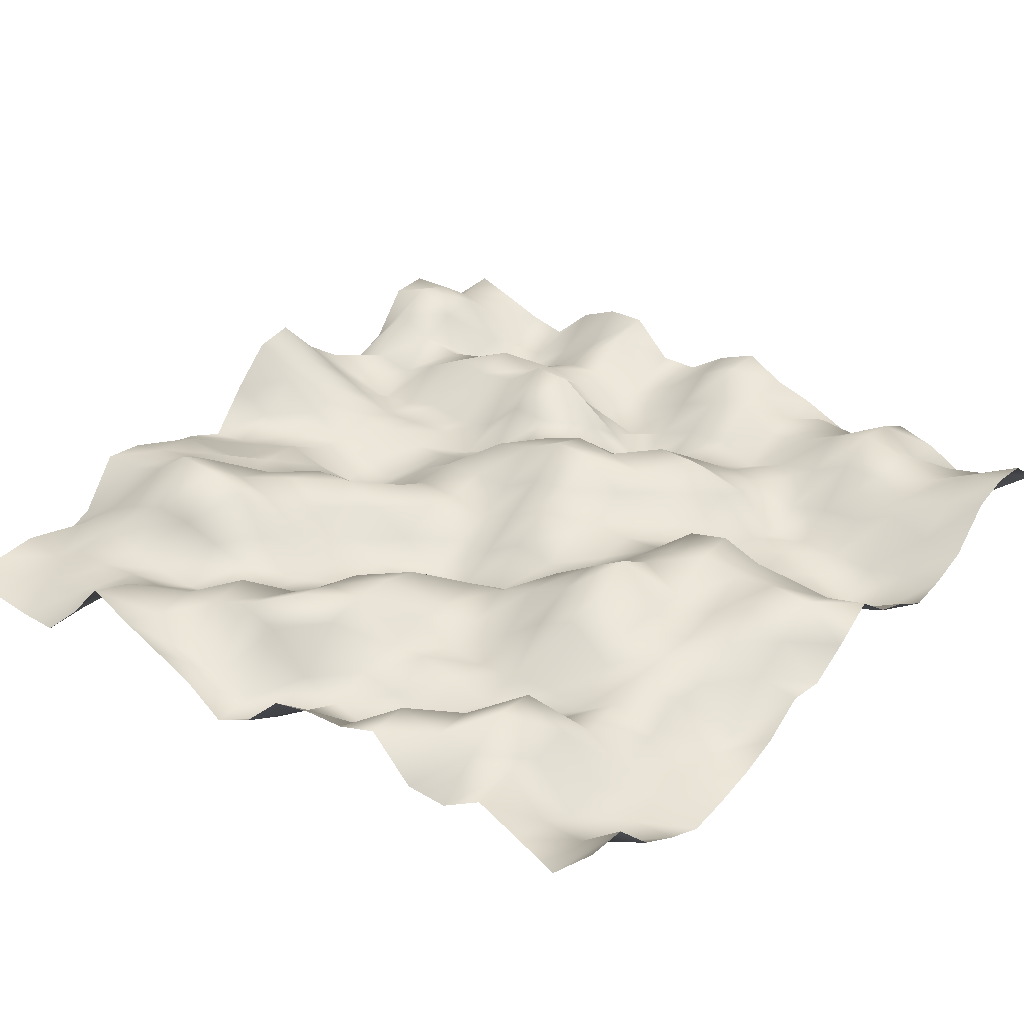
<metadata>
{"format":"obj","ext":"obj","renderer":"f3d","projection":"perspective","resolution":1024,"background":"white","views":[{"elev":32.9,"azim":-141.7,"up":"+Y"}]}
</metadata>
<code>
o TerrainMesh
v -5 0.393 -5
v -4.5 -0.1449 -5
v -4 0.0815 -5
v -3.5 0.2989 -5
v -3 -0.01902 -5
v -2.5 -0.008303 -5
v -2 0.5155 -5
v -1.5 0.3366 -5
v -1 0.3027 -5
v -0.5 0.1795 -5
v 0 -0.3204 -5
v 0.5 -0.5651 -5
v 1 -0.2139 -5
v 1.5 -0.0045 -5
v 2 0.2019 -5
v 2.5 0.4506 -5
v 3 -0.109 -5
v 3.5 -0.5663 -5
v 4 -0.5595 -5
v 4.5 -0.5021 -5
v 5 -0.3263 -5
v -5 0.3637 -4.5
v -4.5 -0.04962 -4.5
v -4 -0.05689 -4.5
v -3.5 0.3612 -4.5
v -3 0.3746 -4.5
v -2.5 0.4143 -4.5
v -2 0.536 -4.5
v -1.5 -0.01709 -4.5
v -1 -0.1101 -4.5
v -0.5 -0.2299 -4.5
v 0 -0.5725 -4.5
v 0.5 -0.5468 -4.5
v 1 -0.4222 -4.5
v 1.5 -0.3152 -4.5
v 2 0.03227 -4.5
v 2.5 0.2785 -4.5
v 3 -0.1122 -4.5
v 3.5 -0.2934 -4.5
v 4 -0.3811 -4.5
v 4.5 -0.4982 -4.5
v 5 -0.3713 -4.5
v -5 -0.1449 -4
v -4.5 -0.4124 -4
v -4 -0.3017 -4
v -3.5 0.242 -4
v -3 0.6408 -4
v -2.5 0.3949 -4
v -2 0.02846 -4
v -1.5 -0.4399 -4
v -1 -0.5839 -4
v -0.5 -0.449 -4
v 0 -0.2831 -4
v 0.5 0.1936 -4
v 1 0.3485 -4
v 1.5 0.1695 -4
v 2 0.089 -4
v 2.5 -0.029 -4
v 3 -0.058 -4
v 3.5 -0.1267 -4
v 4 -0.1511 -4
v 4.5 -0.4096 -4
v 5 -0.3361 -4
v -5 -0.4211 -3.5
v -4.5 -0.4597 -3.5
v -4 -0.2139 -3.5
v -3.5 0.2944 -3.5
v -3 0.5912 -3.5
v -2.5 -0.01315 -3.5
v -2 -0.3332 -3.5
v -1.5 -0.4892 -3.5
v -1 -0.369 -3.5
v -0.5 -0.2811 -3.5
v 0 0.235 -3.5
v 0.5 0.4441 -3.5
v 1 0.1956 -3.5
v 1.5 0.2233 -3.5
v 2 -0.2064 -3.5
v 2.5 -0.3117 -3.5
v 3 -0.2558 -3.5
v 3.5 -0.1644 -3.5
v 4 -0.06608 -3.5
v 4.5 -0.1562 -3.5
v 5 -0.615 -3.5
v -5 -0.6458 -3
v -4.5 -0.388 -3
v -4 -0.2932 -3
v -3.5 0.009565 -3
v -3 -0.08299 -3
v -2.5 -0.2961 -3
v -2 -0.3357 -3
v -1.5 -0.1696 -3
v -1 -0.09574 -3
v -0.5 -0.1741 -3
v 0 0.3324 -3
v 0.5 0.2964 -3
v 1 -0.03349 -3
v 1.5 -0.2107 -3
v 2 -0.01901 -3
v 2.5 0.08177 -3
v 3 0.2098 -3
v 3.5 0.2443 -3
v 4 0.06105 -3
v 4.5 -0.1986 -3
v 5 -0.4074 -3
v -5 -0.5894 -2.5
v -4.5 -0.4472 -2.5
v -4 -0.1475 -2.5
v -3.5 0.07929 -2.5
v -3 -0.2562 -2.5
v -2.5 -0.1812 -2.5
v -2 -0.2122 -2.5
v -1.5 -0.2876 -2.5
v -1 -0.2607 -2.5
v -0.5 0.00546 -2.5
v 0 0.3216 -2.5
v 0.5 0.1801 -2.5
v 1 -0.3071 -2.5
v 1.5 -0.3125 -2.5
v 2 0.14 -2.5
v 2.5 0.5902 -2.5
v 3 0.7448 -2.5
v 3.5 0.7815 -2.5
v 4 0.407 -2.5
v 4.5 0.2268 -2.5
v 5 0.2174 -2.5
v -5 -0.4946 -2
v -4.5 -0.4817 -2
v -4 0.03176 -2
v -3.5 0.2249 -2
v -3 0.1196 -2
v -2.5 0.5095 -2
v -2 0.2687 -2
v -1.5 -0.1311 -2
v -1 -0.1514 -2
v -0.5 -0.1136 -2
v 0 0.1727 -2
v 0.5 -0.1516 -2
v 1 -0.467 -2
v 1.5 -0.3295 -2
v 2 -0.04636 -2
v 2.5 0.2915 -2
v 3 0.4149 -2
v 3.5 0.4892 -2
v 4 0.3738 -2
v 4.5 0.2741 -2
v 5 0.1586 -2
v -5 -0.3389 -1.5
v -4.5 -0.5179 -1.5
v -4 -0.00046 -1.5
v -3.5 0.1974 -1.5
v -3 0.3637 -1.5
v -2.5 0.579 -1.5
v -2 0.5043 -1.5
v -1.5 0.2697 -1.5
v -1 0.04696 -1.5
v -0.5 -0.05609 -1.5
v 0 -0.2821 -1.5
v 0.5 -0.4825 -1.5
v 1 -0.3775 -1.5
v 1.5 -0.2138 -1.5
v 2 0.08387 -1.5
v 2.5 0.3415 -1.5
v 3 0.2539 -1.5
v 3.5 -0.03459 -1.5
v 4 0.158 -1.5
v 4.5 0.2165 -1.5
v 5 -0.05925 -1.5
v -5 -0.03012 -1
v -4.5 0.05406 -1
v -4 0.3347 -1
v -3.5 0.181 -1
v -3 0.363 -1
v -2.5 0.855 -1
v -2 0.561 -1
v -1.5 0.2502 -1
v -1 -0.2599 -1
v -0.5 -0.4901 -1
v 0 -0.5845 -1
v 0.5 -0.5735 -1
v 1 -0.2541 -1
v 1.5 0.03922 -1
v 2 0.2544 -1
v 2.5 0.2109 -1
v 3 0.004169 -1
v 3.5 0.01135 -1
v 4 -0.1675 -1
v 4.5 -0.05967 -1
v 5 -0.1587 -1
v -5 -0.1029 -0.5
v -4.5 0.2794 -0.5
v -4 0.5382 -0.5
v -3.5 0.2532 -0.5
v -3 0.2818 -0.5
v -2.5 0.5744 -0.5
v -2 0.3086 -0.5
v -1.5 -0.008878 -0.5
v -1 -0.08757 -0.5
v -0.5 -0.007852 -0.5
v 0 -0.3086 -0.5
v 0.5 -0.3385 -0.5
v 1 0.01429 -0.5
v 1.5 0.135 -0.5
v 2 -0.1144 -0.5
v 2.5 -0.2897 -0.5
v 3 -0.1303 -0.5
v 3.5 -0.005838 -0.5
v 4 -0.1671 -0.5
v 4.5 -0.2851 -0.5
v 5 -0.3585 -0.5
v -5 0.1651 0
v -4.5 0.5734 0
v -4 0.6025 0
v -3.5 0.5085 0
v -3 0.5899 0
v -2.5 0.4909 0
v -2 0.1835 0
v -1.5 -0.04827 0
v -1 0.143 0
v -0.5 0.264 0
v 0 0 0
v 0.5 -0.2286 0
v 1 -0.09967 0
v 1.5 -0.07415 0
v 2 -0.426 0
v 2.5 -0.625 0
v 3 -0.6494 0
v 3.5 -0.2783 0
v 4 -0.255 0
v 4.5 -0.08631 0
v 5 0.2 0
v -5 0.4935 0.5
v -4.5 0.358 0.5
v -4 0.4011 0.5
v -3.5 0.4315 0.5
v -3 0.6114 0.5
v -2.5 0.4799 0.5
v -2 0.04222 0.5
v -1.5 -0.006817 0.5
v -1 0.009659 0.5
v -0.5 0.3435 0.5
v 0 0.2921 0.5
v 0.5 0.007852 0.5
v 1 -0.002606 0.5
v 1.5 -0.01308 0.5
v 2 -0.3003 0.5
v 2.5 -0.596 0.5
v 3 -0.5313 0.5
v 3.5 -0.3885 0.5
v 4 -0.08812 0.5
v 4.5 0.2507 0.5
v 5 0.6665 0.5
v -5 0.1199 1
v -4.5 -0.0874 1
v -4 -0.1699 1
v -3.5 -0.246 1
v -3 0.01109 1
v -2.5 -0.06745 1
v -2 -0.1149 1
v -1.5 0.00786 1
v -1 0.2506 1
v -0.5 0.6217 1
v 0 0.6409 1
v 0.5 0.393 1
v 1 0.2599 1
v 1.5 -0.194 1
v 2 -0.2945 1
v 2.5 -0.3439 1
v 3 -0.2545 1
v 3.5 -0.2113 1
v 4 0.07136 1
v 4.5 0.3417 1
v 5 0.7479 1
v -5 -0.06673 1.5
v -4.5 -0.3717 1.5
v -4 -0.5202 1.5
v -3.5 -0.4427 1.5
v -3 -0.4643 1.5
v -2.5 -0.2806 1.5
v -2 -0.0252 1.5
v -1.5 0.1895 1.5
v -1 0.3227 1.5
v -0.5 0.4198 1.5
v 0 0.4797 1.5
v 0.5 0.3071 1.5
v 1 -0.01066 1.5
v 1.5 -0.2697 1.5
v 2 -0.4958 1.5
v 2.5 -0.3254 1.5
v 3 -0.3528 1.5
v 3.5 -0.3844 1.5
v 4 -0.1955 1.5
v 4.5 0.01318 1.5
v 5 0.2217 1.5
v -5 -0.3419 2
v -4.5 -0.6736 2
v -4 -0.7521 2
v -3.5 -0.5534 2
v -3 -0.3865 2
v -2.5 -0.3732 2
v -2 0.1007 2
v -1.5 0.447 2
v -1 0.4466 2
v -0.5 0.06143 2
v 0 -0.1295 2
v 0.5 0.02403 2
v 1 0.168 2
v 1.5 0.1883 2
v 2 -0.2687 2
v 2.5 -0.4126 2
v 3 -0.314 2
v 3.5 -0.4146 2
v 4 -0.5521 2
v 4.5 -0.3658 2
v 5 -0.1356 2
v -5 -0.2723 2.5
v -4.5 -0.3881 2.5
v -4 -0.5222 2.5
v -3.5 -0.4996 2.5
v -3 -0.4848 2.5
v -2.5 -0.5926 2.5
v -2 -0.09645 2.5
v -1.5 0.03986 2.5
v -1 0.1184 2.5
v -0.5 -0.2654 2.5
v 0 -0.4639 2.5
v 0.5 0.01448 2.5
v 1 0.6082 2.5
v 1.5 0.6196 2.5
v 2 0.2604 2.5
v 2.5 0.1812 2.5
v 3 0.2309 2.5
v 3.5 -0.03134 2.5
v 4 -0.2854 2.5
v 4.5 -0.1907 2.5
v 5 -0.4027 2.5
v -5 -0.11 3
v -4.5 -0.1013 3
v -4 0.06996 3
v -3.5 -0.1872 3
v -3 -0.2349 3
v -2.5 -0.3849 3
v -2 -0.1841 3
v -1.5 -0.17 3
v -1 -0.2624 3
v -0.5 -0.382 3
v 0 -0.6615 3
v 0.5 -0.3387 3
v 1 0.007821 3
v 1.5 0.2451 3
v 2 0.2007 3
v 2.5 0.3179 3
v 3 0.08299 3
v 3.5 -0.02592 3
v 4 0.06868 3
v 4.5 0.3026 3
v 5 -0.232 3
v -5 0.3895 3.5
v -4.5 0.1945 3.5
v -4 0.1129 3.5
v -3.5 0.2138 3.5
v -3 0.2169 3.5
v -2.5 -0.04771 3.5
v -2 -0.1442 3.5
v -1.5 -0.3558 3.5
v -1 -0.1303 3.5
v -0.5 -0.1719 3.5
v 0 -0.3814 3.5
v 0.5 -0.5854 3.5
v 1 -0.4772 3.5
v 1.5 -0.0966 3.5
v 2 0.01944 3.5
v 2.5 -0.1392 3.5
v 3 -0.5668 3.5
v 3.5 -0.2944 3.5
v 4 0.2406 3.5
v 4.5 0.5373 3.5
v 5 0.3499 3.5
v -5 0.518 4
v -4.5 0.3981 4
v -4 0.1382 4
v -3.5 0.3406 4
v -3 0.4587 4
v -2.5 0.256 4
v -2 0.02437 4
v -1.5 -0.08316 4
v -1 0.1948 4
v -0.5 0.07978 4
v 0 -0.1138 4
v 0.5 -0.3808 4
v 1 -0.3419 4
v 1.5 -0.09701 4
v 2 -0.1431 4
v 2.5 -0.4547 4
v 3 -0.628 4
v 3.5 -0.2115 4
v 4 0.3017 4
v 4.5 0.3845 4
v 5 0.3687 4
v -5 0.4686 4.5
v -4.5 0.1967 4.5
v -4 0.08084 4.5
v -3.5 0.06206 4.5
v -3 0.3822 4.5
v -2.5 0.0865 4.5
v -2 0.1236 4.5
v -1.5 -0.04809 4.5
v -1 0.1451 4.5
v -0.5 0.4152 4.5
v 0 0.1742 4.5
v 0.5 -0.2004 4.5
v 1 -0.235 4.5
v 1.5 0.2802 4.5
v 2 -0.01478 4.5
v 2.5 -0.2607 4.5
v 3 -0.4911 4.5
v 3.5 -0.5136 4.5
v 4 -0.08506 4.5
v 4.5 0.04962 4.5
v 5 -0.3168 4.5
v -5 0.09717 5
v -4.5 -0.3191 5
v -4 -0.2623 5
v -3.5 0.008937 5
v -3 0.148 5
v -2.5 -0.4683 5
v -2 -0.1993 5
v -1.5 0.0139 5
v -1 0.1607 5
v -0.5 0.4288 5
v 0 0.2206 5
v 0.5 -0.111 5
v 1 -0.121 5
v 1.5 0.3626 5
v 2 0.349 5
v 2.5 0.1233 5
v 3 -0.3357 5
v 3.5 -0.2213 5
v 4 -0.03741 5
v 4.5 0.134 5
v 5 -0.393 5
f 1 2 22
f 2 23 22
f 2 3 23
f 3 24 23
f 3 4 24
f 4 25 24
f 4 5 25
f 5 26 25
f 5 6 26
f 6 27 26
f 6 7 27
f 7 28 27
f 7 8 28
f 8 29 28
f 8 9 29
f 9 30 29
f 9 10 30
f 10 31 30
f 10 11 31
f 11 32 31
f 11 12 32
f 12 33 32
f 12 13 33
f 13 34 33
f 13 14 34
f 14 35 34
f 14 15 35
f 15 36 35
f 15 16 36
f 16 37 36
f 16 17 37
f 17 38 37
f 17 18 38
f 18 39 38
f 18 19 39
f 19 40 39
f 19 20 40
f 20 41 40
f 20 21 41
f 21 42 41
f 22 23 43
f 23 44 43
f 23 24 44
f 24 45 44
f 24 25 45
f 25 46 45
f 25 26 46
f 26 47 46
f 26 27 47
f 27 48 47
f 27 28 48
f 28 49 48
f 28 29 49
f 29 50 49
f 29 30 50
f 30 51 50
f 30 31 51
f 31 52 51
f 31 32 52
f 32 53 52
f 32 33 53
f 33 54 53
f 33 34 54
f 34 55 54
f 34 35 55
f 35 56 55
f 35 36 56
f 36 57 56
f 36 37 57
f 37 58 57
f 37 38 58
f 38 59 58
f 38 39 59
f 39 60 59
f 39 40 60
f 40 61 60
f 40 41 61
f 41 62 61
f 41 42 62
f 42 63 62
f 43 44 64
f 44 65 64
f 44 45 65
f 45 66 65
f 45 46 66
f 46 67 66
f 46 47 67
f 47 68 67
f 47 48 68
f 48 69 68
f 48 49 69
f 49 70 69
f 49 50 70
f 50 71 70
f 50 51 71
f 51 72 71
f 51 52 72
f 52 73 72
f 52 53 73
f 53 74 73
f 53 54 74
f 54 75 74
f 54 55 75
f 55 76 75
f 55 56 76
f 56 77 76
f 56 57 77
f 57 78 77
f 57 58 78
f 58 79 78
f 58 59 79
f 59 80 79
f 59 60 80
f 60 81 80
f 60 61 81
f 61 82 81
f 61 62 82
f 62 83 82
f 62 63 83
f 63 84 83
f 64 65 85
f 65 86 85
f 65 66 86
f 66 87 86
f 66 67 87
f 67 88 87
f 67 68 88
f 68 89 88
f 68 69 89
f 69 90 89
f 69 70 90
f 70 91 90
f 70 71 91
f 71 92 91
f 71 72 92
f 72 93 92
f 72 73 93
f 73 94 93
f 73 74 94
f 74 95 94
f 74 75 95
f 75 96 95
f 75 76 96
f 76 97 96
f 76 77 97
f 77 98 97
f 77 78 98
f 78 99 98
f 78 79 99
f 79 100 99
f 79 80 100
f 80 101 100
f 80 81 101
f 81 102 101
f 81 82 102
f 82 103 102
f 82 83 103
f 83 104 103
f 83 84 104
f 84 105 104
f 85 86 106
f 86 107 106
f 86 87 107
f 87 108 107
f 87 88 108
f 88 109 108
f 88 89 109
f 89 110 109
f 89 90 110
f 90 111 110
f 90 91 111
f 91 112 111
f 91 92 112
f 92 113 112
f 92 93 113
f 93 114 113
f 93 94 114
f 94 115 114
f 94 95 115
f 95 116 115
f 95 96 116
f 96 117 116
f 96 97 117
f 97 118 117
f 97 98 118
f 98 119 118
f 98 99 119
f 99 120 119
f 99 100 120
f 100 121 120
f 100 101 121
f 101 122 121
f 101 102 122
f 102 123 122
f 102 103 123
f 103 124 123
f 103 104 124
f 104 125 124
f 104 105 125
f 105 126 125
f 106 107 127
f 107 128 127
f 107 108 128
f 108 129 128
f 108 109 129
f 109 130 129
f 109 110 130
f 110 131 130
f 110 111 131
f 111 132 131
f 111 112 132
f 112 133 132
f 112 113 133
f 113 134 133
f 113 114 134
f 114 135 134
f 114 115 135
f 115 136 135
f 115 116 136
f 116 137 136
f 116 117 137
f 117 138 137
f 117 118 138
f 118 139 138
f 118 119 139
f 119 140 139
f 119 120 140
f 120 141 140
f 120 121 141
f 121 142 141
f 121 122 142
f 122 143 142
f 122 123 143
f 123 144 143
f 123 124 144
f 124 145 144
f 124 125 145
f 125 146 145
f 125 126 146
f 126 147 146
f 127 128 148
f 128 149 148
f 128 129 149
f 129 150 149
f 129 130 150
f 130 151 150
f 130 131 151
f 131 152 151
f 131 132 152
f 132 153 152
f 132 133 153
f 133 154 153
f 133 134 154
f 134 155 154
f 134 135 155
f 135 156 155
f 135 136 156
f 136 157 156
f 136 137 157
f 137 158 157
f 137 138 158
f 138 159 158
f 138 139 159
f 139 160 159
f 139 140 160
f 140 161 160
f 140 141 161
f 141 162 161
f 141 142 162
f 142 163 162
f 142 143 163
f 143 164 163
f 143 144 164
f 144 165 164
f 144 145 165
f 145 166 165
f 145 146 166
f 146 167 166
f 146 147 167
f 147 168 167
f 148 149 169
f 149 170 169
f 149 150 170
f 150 171 170
f 150 151 171
f 151 172 171
f 151 152 172
f 152 173 172
f 152 153 173
f 153 174 173
f 153 154 174
f 154 175 174
f 154 155 175
f 155 176 175
f 155 156 176
f 156 177 176
f 156 157 177
f 157 178 177
f 157 158 178
f 158 179 178
f 158 159 179
f 159 180 179
f 159 160 180
f 160 181 180
f 160 161 181
f 161 182 181
f 161 162 182
f 162 183 182
f 162 163 183
f 163 184 183
f 163 164 184
f 164 185 184
f 164 165 185
f 165 186 185
f 165 166 186
f 166 187 186
f 166 167 187
f 167 188 187
f 167 168 188
f 168 189 188
f 169 170 190
f 170 191 190
f 170 171 191
f 171 192 191
f 171 172 192
f 172 193 192
f 172 173 193
f 173 194 193
f 173 174 194
f 174 195 194
f 174 175 195
f 175 196 195
f 175 176 196
f 176 197 196
f 176 177 197
f 177 198 197
f 177 178 198
f 178 199 198
f 178 179 199
f 179 200 199
f 179 180 200
f 180 201 200
f 180 181 201
f 181 202 201
f 181 182 202
f 182 203 202
f 182 183 203
f 183 204 203
f 183 184 204
f 184 205 204
f 184 185 205
f 185 206 205
f 185 186 206
f 186 207 206
f 186 187 207
f 187 208 207
f 187 188 208
f 188 209 208
f 188 189 209
f 189 210 209
f 190 191 211
f 191 212 211
f 191 192 212
f 192 213 212
f 192 193 213
f 193 214 213
f 193 194 214
f 194 215 214
f 194 195 215
f 195 216 215
f 195 196 216
f 196 217 216
f 196 197 217
f 197 218 217
f 197 198 218
f 198 219 218
f 198 199 219
f 199 220 219
f 199 200 220
f 200 221 220
f 200 201 221
f 201 222 221
f 201 202 222
f 202 223 222
f 202 203 223
f 203 224 223
f 203 204 224
f 204 225 224
f 204 205 225
f 205 226 225
f 205 206 226
f 206 227 226
f 206 207 227
f 207 228 227
f 207 208 228
f 208 229 228
f 208 209 229
f 209 230 229
f 209 210 230
f 210 231 230
f 211 212 232
f 212 233 232
f 212 213 233
f 213 234 233
f 213 214 234
f 214 235 234
f 214 215 235
f 215 236 235
f 215 216 236
f 216 237 236
f 216 217 237
f 217 238 237
f 217 218 238
f 218 239 238
f 218 219 239
f 219 240 239
f 219 220 240
f 220 241 240
f 220 221 241
f 221 242 241
f 221 222 242
f 222 243 242
f 222 223 243
f 223 244 243
f 223 224 244
f 224 245 244
f 224 225 245
f 225 246 245
f 225 226 246
f 226 247 246
f 226 227 247
f 227 248 247
f 227 228 248
f 228 249 248
f 228 229 249
f 229 250 249
f 229 230 250
f 230 251 250
f 230 231 251
f 231 252 251
f 232 233 253
f 233 254 253
f 233 234 254
f 234 255 254
f 234 235 255
f 235 256 255
f 235 236 256
f 236 257 256
f 236 237 257
f 237 258 257
f 237 238 258
f 238 259 258
f 238 239 259
f 239 260 259
f 239 240 260
f 240 261 260
f 240 241 261
f 241 262 261
f 241 242 262
f 242 263 262
f 242 243 263
f 243 264 263
f 243 244 264
f 244 265 264
f 244 245 265
f 245 266 265
f 245 246 266
f 246 267 266
f 246 247 267
f 247 268 267
f 247 248 268
f 248 269 268
f 248 249 269
f 249 270 269
f 249 250 270
f 250 271 270
f 250 251 271
f 251 272 271
f 251 252 272
f 252 273 272
f 253 254 274
f 254 275 274
f 254 255 275
f 255 276 275
f 255 256 276
f 256 277 276
f 256 257 277
f 257 278 277
f 257 258 278
f 258 279 278
f 258 259 279
f 259 280 279
f 259 260 280
f 260 281 280
f 260 261 281
f 261 282 281
f 261 262 282
f 262 283 282
f 262 263 283
f 263 284 283
f 263 264 284
f 264 285 284
f 264 265 285
f 265 286 285
f 265 266 286
f 266 287 286
f 266 267 287
f 267 288 287
f 267 268 288
f 268 289 288
f 268 269 289
f 269 290 289
f 269 270 290
f 270 291 290
f 270 271 291
f 271 292 291
f 271 272 292
f 272 293 292
f 272 273 293
f 273 294 293
f 274 275 295
f 275 296 295
f 275 276 296
f 276 297 296
f 276 277 297
f 277 298 297
f 277 278 298
f 278 299 298
f 278 279 299
f 279 300 299
f 279 280 300
f 280 301 300
f 280 281 301
f 281 302 301
f 281 282 302
f 282 303 302
f 282 283 303
f 283 304 303
f 283 284 304
f 284 305 304
f 284 285 305
f 285 306 305
f 285 286 306
f 286 307 306
f 286 287 307
f 287 308 307
f 287 288 308
f 288 309 308
f 288 289 309
f 289 310 309
f 289 290 310
f 290 311 310
f 290 291 311
f 291 312 311
f 291 292 312
f 292 313 312
f 292 293 313
f 293 314 313
f 293 294 314
f 294 315 314
f 295 296 316
f 296 317 316
f 296 297 317
f 297 318 317
f 297 298 318
f 298 319 318
f 298 299 319
f 299 320 319
f 299 300 320
f 300 321 320
f 300 301 321
f 301 322 321
f 301 302 322
f 302 323 322
f 302 303 323
f 303 324 323
f 303 304 324
f 304 325 324
f 304 305 325
f 305 326 325
f 305 306 326
f 306 327 326
f 306 307 327
f 307 328 327
f 307 308 328
f 308 329 328
f 308 309 329
f 309 330 329
f 309 310 330
f 310 331 330
f 310 311 331
f 311 332 331
f 311 312 332
f 312 333 332
f 312 313 333
f 313 334 333
f 313 314 334
f 314 335 334
f 314 315 335
f 315 336 335
f 316 317 337
f 317 338 337
f 317 318 338
f 318 339 338
f 318 319 339
f 319 340 339
f 319 320 340
f 320 341 340
f 320 321 341
f 321 342 341
f 321 322 342
f 322 343 342
f 322 323 343
f 323 344 343
f 323 324 344
f 324 345 344
f 324 325 345
f 325 346 345
f 325 326 346
f 326 347 346
f 326 327 347
f 327 348 347
f 327 328 348
f 328 349 348
f 328 329 349
f 329 350 349
f 329 330 350
f 330 351 350
f 330 331 351
f 331 352 351
f 331 332 352
f 332 353 352
f 332 333 353
f 333 354 353
f 333 334 354
f 334 355 354
f 334 335 355
f 335 356 355
f 335 336 356
f 336 357 356
f 337 338 358
f 338 359 358
f 338 339 359
f 339 360 359
f 339 340 360
f 340 361 360
f 340 341 361
f 341 362 361
f 341 342 362
f 342 363 362
f 342 343 363
f 343 364 363
f 343 344 364
f 344 365 364
f 344 345 365
f 345 366 365
f 345 346 366
f 346 367 366
f 346 347 367
f 347 368 367
f 347 348 368
f 348 369 368
f 348 349 369
f 349 370 369
f 349 350 370
f 350 371 370
f 350 351 371
f 351 372 371
f 351 352 372
f 352 373 372
f 352 353 373
f 353 374 373
f 353 354 374
f 354 375 374
f 354 355 375
f 355 376 375
f 355 356 376
f 356 377 376
f 356 357 377
f 357 378 377
f 358 359 379
f 359 380 379
f 359 360 380
f 360 381 380
f 360 361 381
f 361 382 381
f 361 362 382
f 362 383 382
f 362 363 383
f 363 384 383
f 363 364 384
f 364 385 384
f 364 365 385
f 365 386 385
f 365 366 386
f 366 387 386
f 366 367 387
f 367 388 387
f 367 368 388
f 368 389 388
f 368 369 389
f 369 390 389
f 369 370 390
f 370 391 390
f 370 371 391
f 371 392 391
f 371 372 392
f 372 393 392
f 372 373 393
f 373 394 393
f 373 374 394
f 374 395 394
f 374 375 395
f 375 396 395
f 375 376 396
f 376 397 396
f 376 377 397
f 377 398 397
f 377 378 398
f 378 399 398
f 379 380 400
f 380 401 400
f 380 381 401
f 381 402 401
f 381 382 402
f 382 403 402
f 382 383 403
f 383 404 403
f 383 384 404
f 384 405 404
f 384 385 405
f 385 406 405
f 385 386 406
f 386 407 406
f 386 387 407
f 387 408 407
f 387 388 408
f 388 409 408
f 388 389 409
f 389 410 409
f 389 390 410
f 390 411 410
f 390 391 411
f 391 412 411
f 391 392 412
f 392 413 412
f 392 393 413
f 393 414 413
f 393 394 414
f 394 415 414
f 394 395 415
f 395 416 415
f 395 396 416
f 396 417 416
f 396 397 417
f 397 418 417
f 397 398 418
f 398 419 418
f 398 399 419
f 399 420 419
f 400 401 421
f 401 422 421
f 401 402 422
f 402 423 422
f 402 403 423
f 403 424 423
f 403 404 424
f 404 425 424
f 404 405 425
f 405 426 425
f 405 406 426
f 406 427 426
f 406 407 427
f 407 428 427
f 407 408 428
f 408 429 428
f 408 409 429
f 409 430 429
f 409 410 430
f 410 431 430
f 410 411 431
f 411 432 431
f 411 412 432
f 412 433 432
f 412 413 433
f 413 434 433
f 413 414 434
f 414 435 434
f 414 415 435
f 415 436 435
f 415 416 436
f 416 437 436
f 416 417 437
f 417 438 437
f 417 418 438
f 418 439 438
f 418 419 439
f 419 440 439
f 419 420 440
f 420 441 440

</code>
